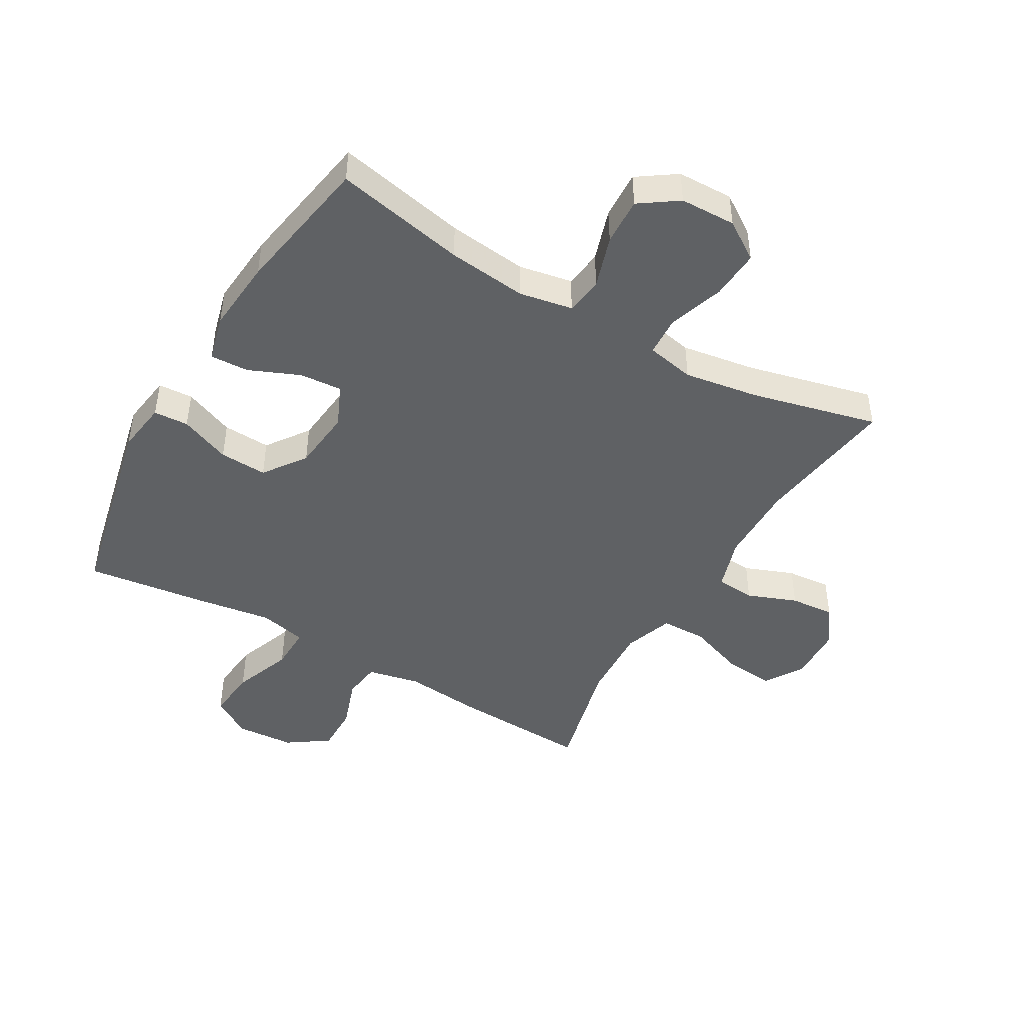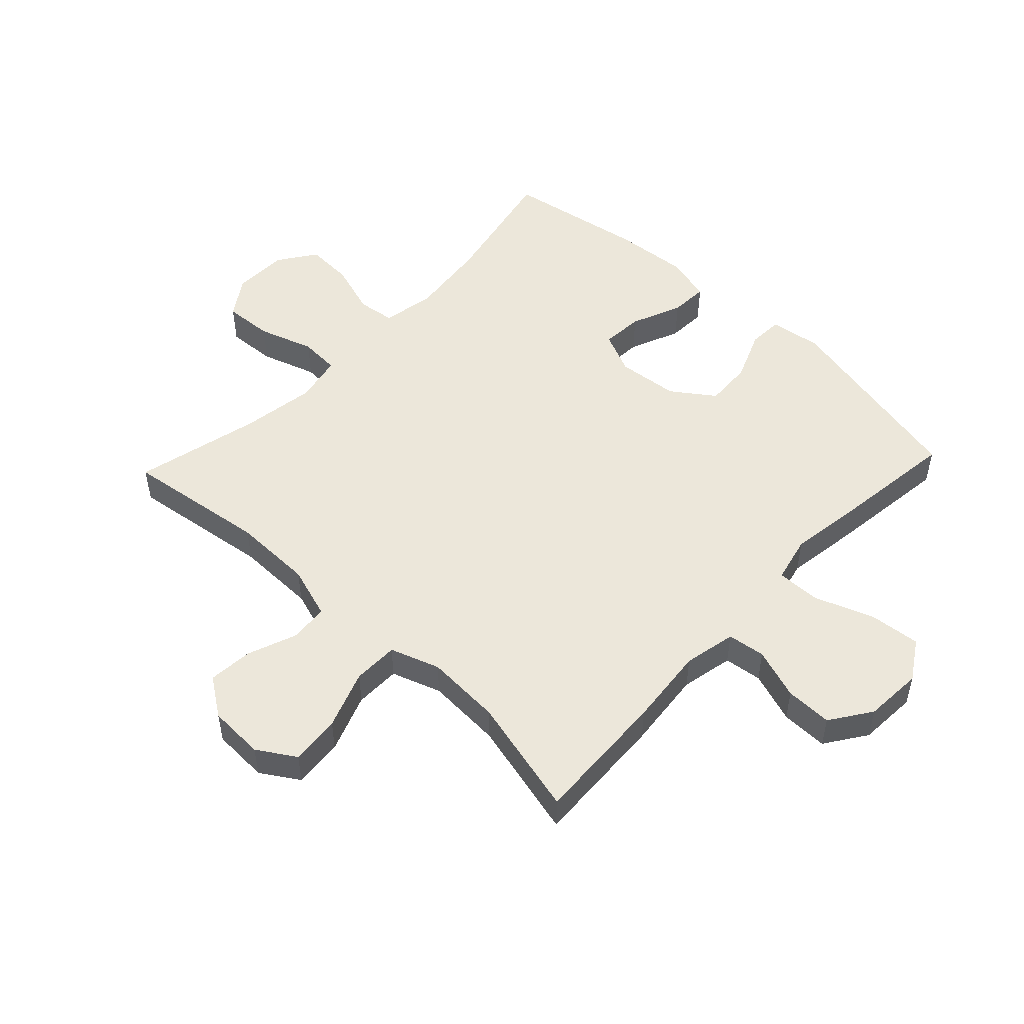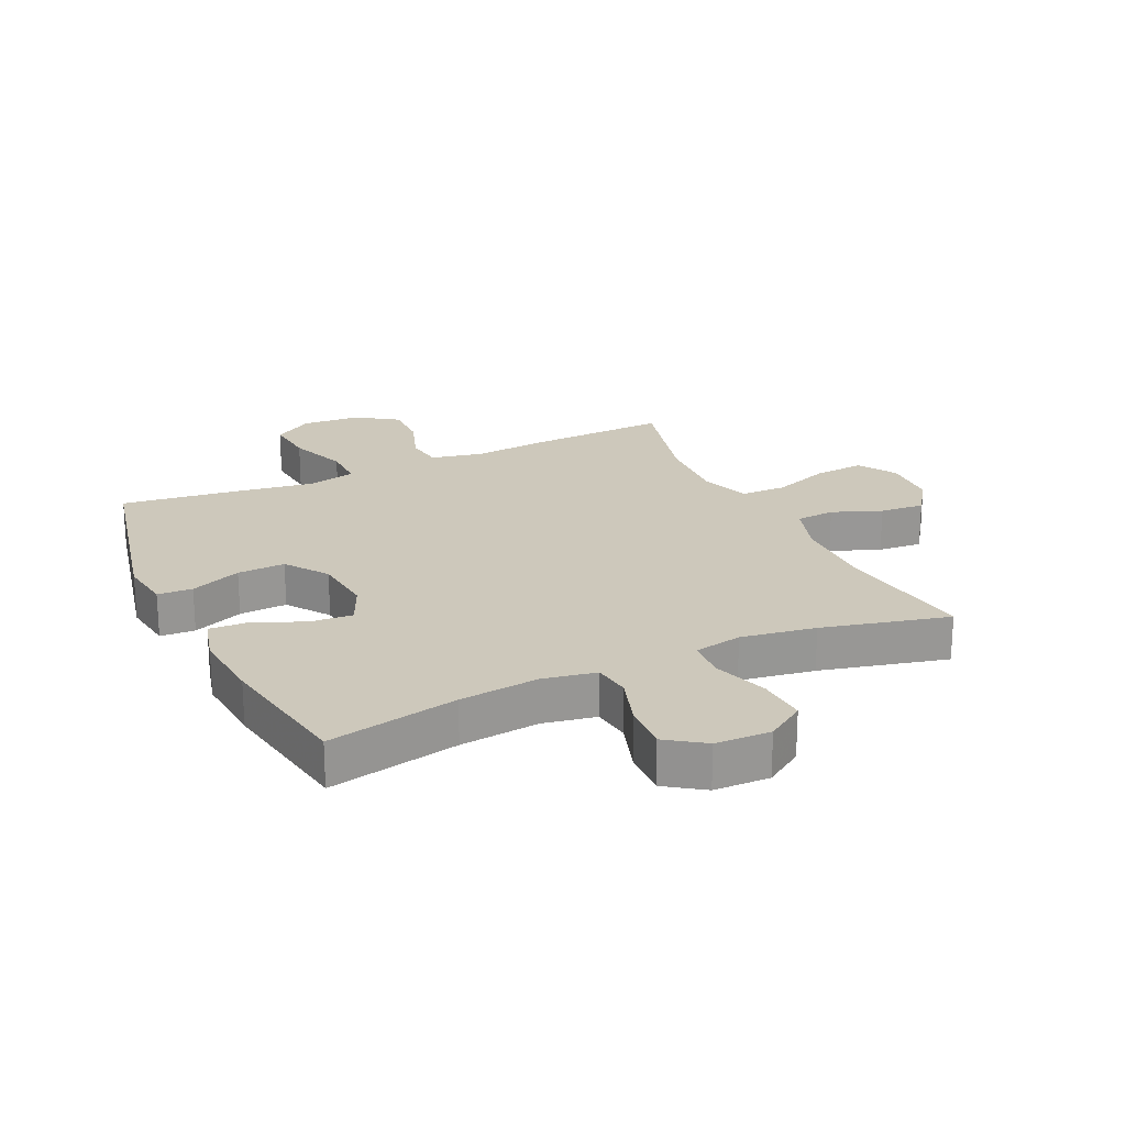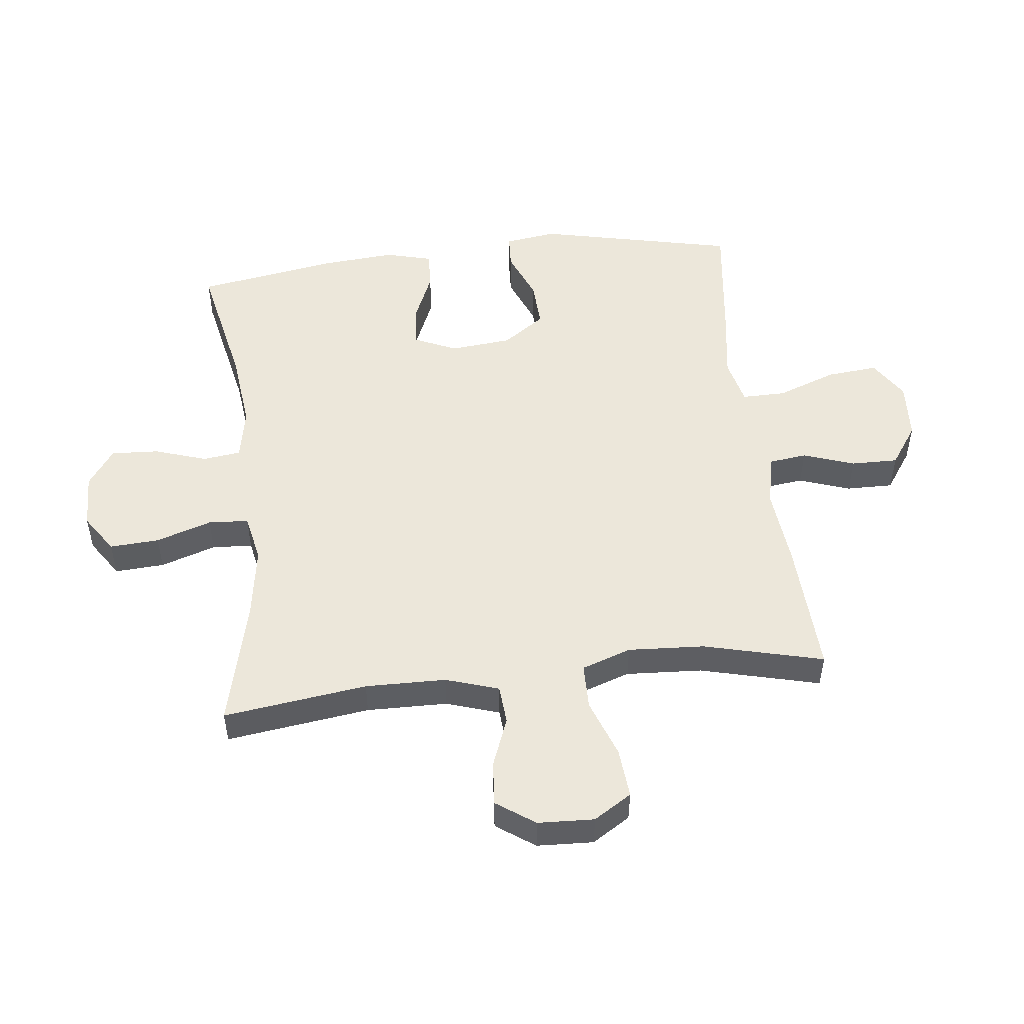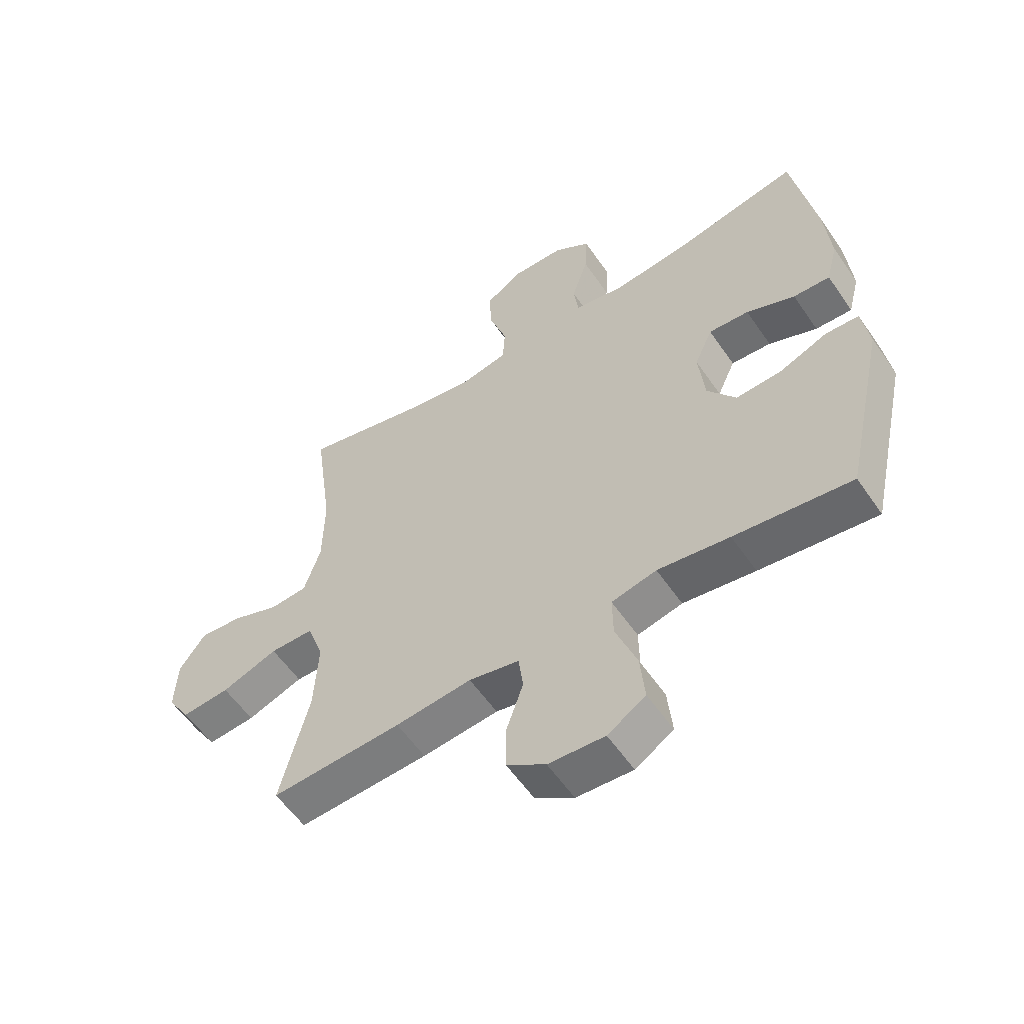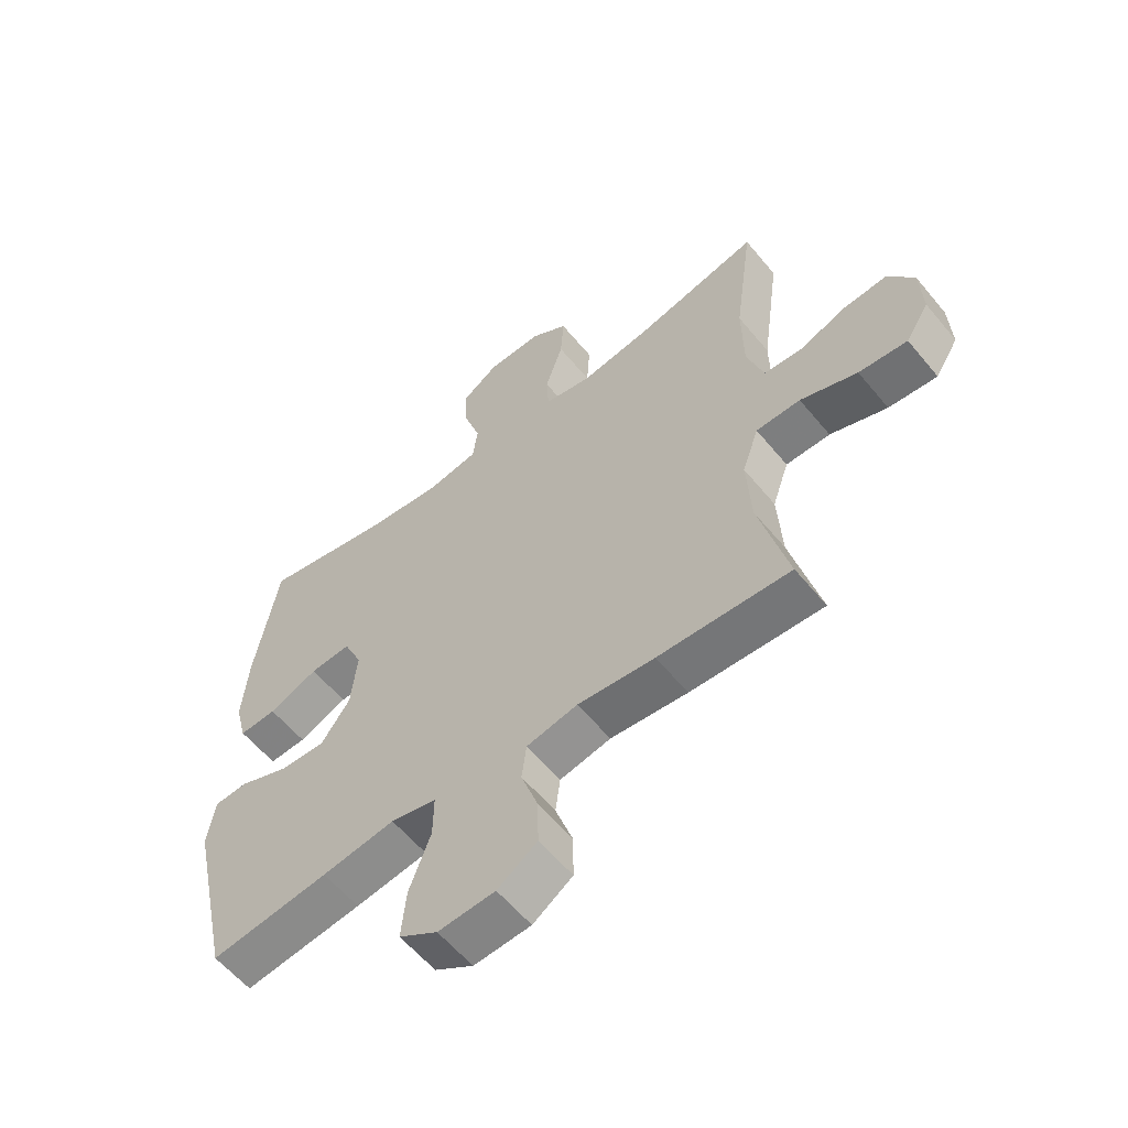
<metadata>
{"format":"obj","ext":"obj","renderer":"f3d","projection":"perspective","resolution":1024,"background":"white","views":[{"elev":-45.5,"azim":-30.1,"up":"+Y"},{"elev":50.9,"azim":133.3,"up":"+Y"},{"elev":22.0,"azim":-25.0,"up":"+Y"},{"elev":50.6,"azim":83.5,"up":"+Y"},{"elev":-57.2,"azim":-145.9,"up":"+Z"},{"elev":-58.8,"azim":39.2,"up":"+Z"}]}
</metadata>
<code>
v 0.5 0.07 -0.5
v 0.277 0.07 -0.489
v 0.147 0.07 -0.476
v 0.061 0.07 -0.494
v 0.053 0.07 -0.556
v 0.082 0.07 -0.64
v 0.083 0.07 -0.717
v 0.016 0.07 -0.763
v -0.08 0.07 -0.769
v -0.145 0.07 -0.728
v -0.137 0.07 -0.644
v -0.101 0.07 -0.547
v -0.1 0.07 -0.475
v -0.177 0.07 -0.457
v -0.3 0.07 -0.475
v -0.5 0.07 -0.5
v -0.572 0.07 -0.175
v -0.56 0.07 -0.09
v -0.503 0.07 -0.087
v -0.42 0.07 -0.121
v -0.342 0.07 -0.125
v -0.293 0.07 -0.056
v -0.283 0.07 0.045
v -0.314 0.07 0.114
v -0.383 0.07 0.109
v -0.466 0.07 0.074
v -0.529 0.07 0.071
v -0.549 0.07 0.148
v -0.539 0.07 0.269
v -0.5 0.07 0.5
v -0.286 0.07 0.455
v -0.156 0.07 0.44
v -0.069 0.07 0.456
v -0.061 0.07 0.518
v -0.089 0.07 0.604
v -0.093 0.07 0.682
v -0.031 0.07 0.725
v 0.06 0.07 0.727
v 0.123 0.07 0.685
v 0.118 0.07 0.604
v 0.088 0.07 0.513
v 0.092 0.07 0.447
v 0.171 0.07 0.431
v 0.293 0.07 0.45
v 0.5 0.07 0.5
v 0.468 0.07 0.265
v 0.47 0.07 0.133
v 0.498 0.07 0.046
v 0.562 0.07 0.041
v 0.643 0.07 0.072
v 0.716 0.07 0.078
v 0.76 0.07 0.015
v 0.764 0.07 -0.077
v 0.725 0.07 -0.139
v 0.643 0.07 -0.132
v 0.547 0.07 -0.097
v 0.472 0.07 -0.098
v 0.444 0.07 -0.179
v 0.451 0.07 -0.304
v 0.5 0 -0.5
v 0.277 0 -0.489
v 0.147 0 -0.476
v 0.061 0 -0.494
v 0.053 0 -0.556
v 0.082 0 -0.64
v 0.083 0 -0.717
v 0.016 0 -0.763
v -0.08 0 -0.769
v -0.145 0 -0.728
v -0.137 0 -0.644
v -0.101 0 -0.547
v -0.1 0 -0.475
v -0.177 0 -0.457
v -0.3 0 -0.475
v -0.5 0 -0.5
v -0.572 0 -0.175
v -0.56 0 -0.09
v -0.503 0 -0.087
v -0.42 0 -0.121
v -0.342 0 -0.125
v -0.293 0 -0.056
v -0.283 0 0.045
v -0.314 0 0.114
v -0.383 0 0.109
v -0.466 0 0.074
v -0.529 0 0.071
v -0.549 0 0.148
v -0.539 0 0.269
v -0.5 0 0.5
v -0.286 0 0.455
v -0.156 0 0.44
v -0.069 0 0.456
v -0.061 0 0.518
v -0.089 0 0.604
v -0.093 0 0.682
v -0.031 0 0.725
v 0.06 0 0.727
v 0.123 0 0.685
v 0.118 0 0.604
v 0.088 0 0.513
v 0.092 0 0.447
v 0.171 0 0.431
v 0.293 0 0.45
v 0.5 0 0.5
v 0.468 0 0.265
v 0.47 0 0.133
v 0.498 0 0.046
v 0.562 0 0.041
v 0.643 0 0.072
v 0.716 0 0.078
v 0.76 0 0.015
v 0.764 0 -0.077
v 0.725 0 -0.139
v 0.643 0 -0.132
v 0.547 0 -0.097
v 0.472 0 -0.098
v 0.444 0 -0.179
v 0.451 0 -0.304
f 54 55 56
f 53 54 56
f 52 53 56
f 51 52 56
f 50 51 56
f 49 50 56
f 48 49 56 57
f 47 48 57 58
f 44 45 46
f 46 47 58
f 44 46 58
f 43 44 58
f 39 40 41
f 38 39 41
f 37 38 41
f 36 37 41
f 35 36 41
f 34 35 41
f 33 34 41 42
f 43 58 59
f 42 43 59
f 33 42 59
f 32 33 59
f 29 30 31
f 28 29 31
f 27 28 31
f 26 27 31
f 25 26 31
f 18 19 20
f 17 18 20
f 16 17 20
f 15 16 20
f 14 15 20
f 13 14 20 21
f 10 11 12
f 9 10 12
f 8 9 12
f 7 8 12
f 6 7 12
f 5 6 12
f 4 5 12 13
f 13 21 22
f 4 13 22
f 3 4 22
f 3 22 23
f 2 3 23
f 1 2 23
f 59 1 23
f 24 25 31 32
f 23 24 32 59
f 115 114 113
f 115 113 112
f 115 112 111
f 115 111 110
f 115 110 109
f 115 109 108
f 116 115 108 107
f 117 116 107 106
f 105 104 103
f 117 106 105
f 117 105 103
f 117 103 102
f 100 99 98
f 100 98 97
f 100 97 96
f 100 96 95
f 100 95 94
f 100 94 93
f 101 100 93 92
f 118 117 102
f 118 102 101
f 118 101 92
f 118 92 91
f 90 89 88
f 90 88 87
f 90 87 86
f 90 86 85
f 90 85 84
f 79 78 77
f 79 77 76
f 79 76 75
f 79 75 74
f 79 74 73
f 80 79 73 72
f 71 70 69
f 71 69 68
f 71 68 67
f 71 67 66
f 71 66 65
f 71 65 64
f 72 71 64 63
f 81 80 72
f 81 72 63
f 81 63 62
f 82 81 62
f 82 62 61
f 82 61 60
f 82 60 118
f 91 90 84 83
f 118 91 83 82
f 1 60 61 2
f 2 61 62 3
f 3 62 63 4
f 4 63 64 5
f 5 64 65 6
f 6 65 66 7
f 7 66 67 8
f 8 67 68 9
f 9 68 69 10
f 10 69 70 11
f 11 70 71 12
f 12 71 72 13
f 13 72 73 14
f 14 73 74 15
f 15 74 75 16
f 16 75 76 17
f 17 76 77 18
f 18 77 78 19
f 19 78 79 20
f 20 79 80 21
f 21 80 81 22
f 22 81 82 23
f 23 82 83 24
f 24 83 84 25
f 25 84 85 26
f 26 85 86 27
f 27 86 87 28
f 28 87 88 29
f 29 88 89 30
f 30 89 90 31
f 31 90 91 32
f 32 91 92 33
f 33 92 93 34
f 34 93 94 35
f 35 94 95 36
f 36 95 96 37
f 37 96 97 38
f 38 97 98 39
f 39 98 99 40
f 40 99 100 41
f 41 100 101 42
f 42 101 102 43
f 43 102 103 44
f 44 103 104 45
f 45 104 105 46
f 46 105 106 47
f 47 106 107 48
f 48 107 108 49
f 49 108 109 50
f 50 109 110 51
f 51 110 111 52
f 52 111 112 53
f 53 112 113 54
f 54 113 114 55
f 55 114 115 56
f 56 115 116 57
f 57 116 117 58
f 58 117 118 59
f 59 118 60 1

</code>
